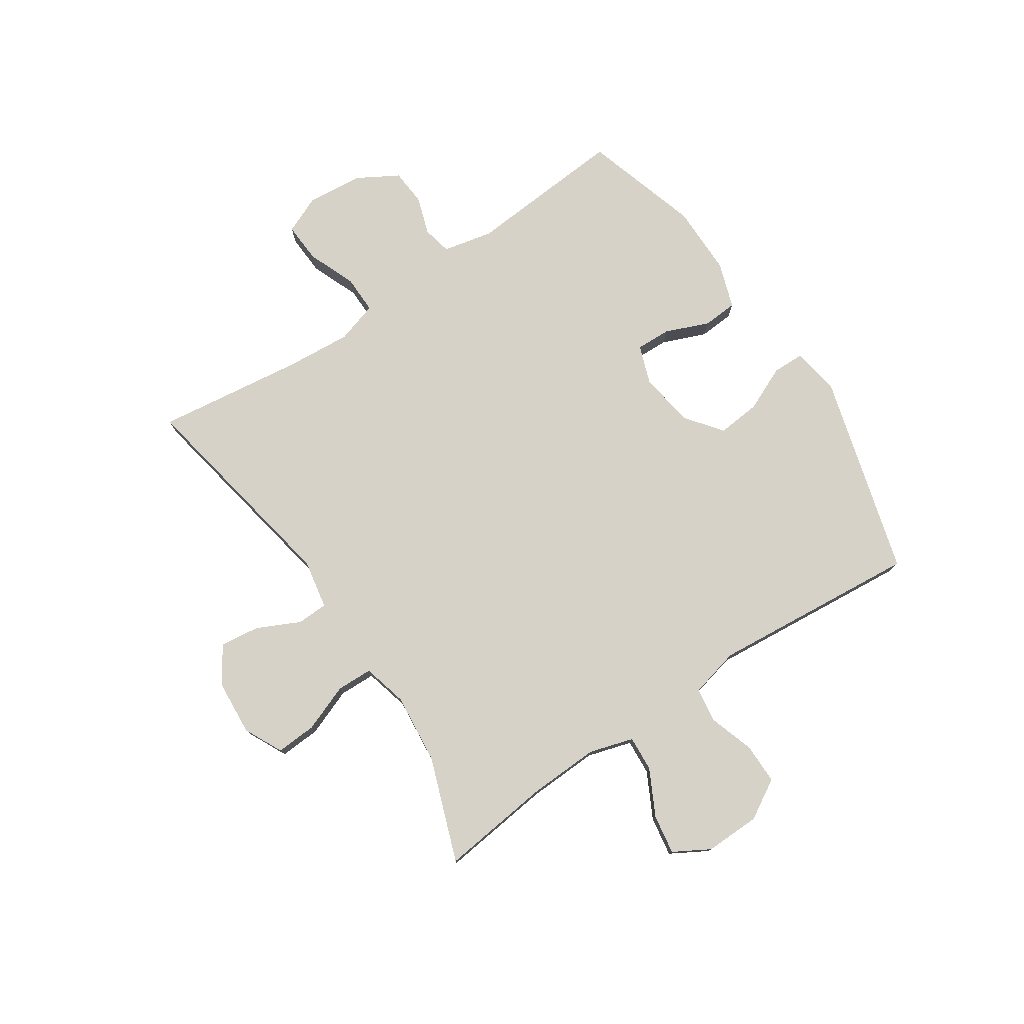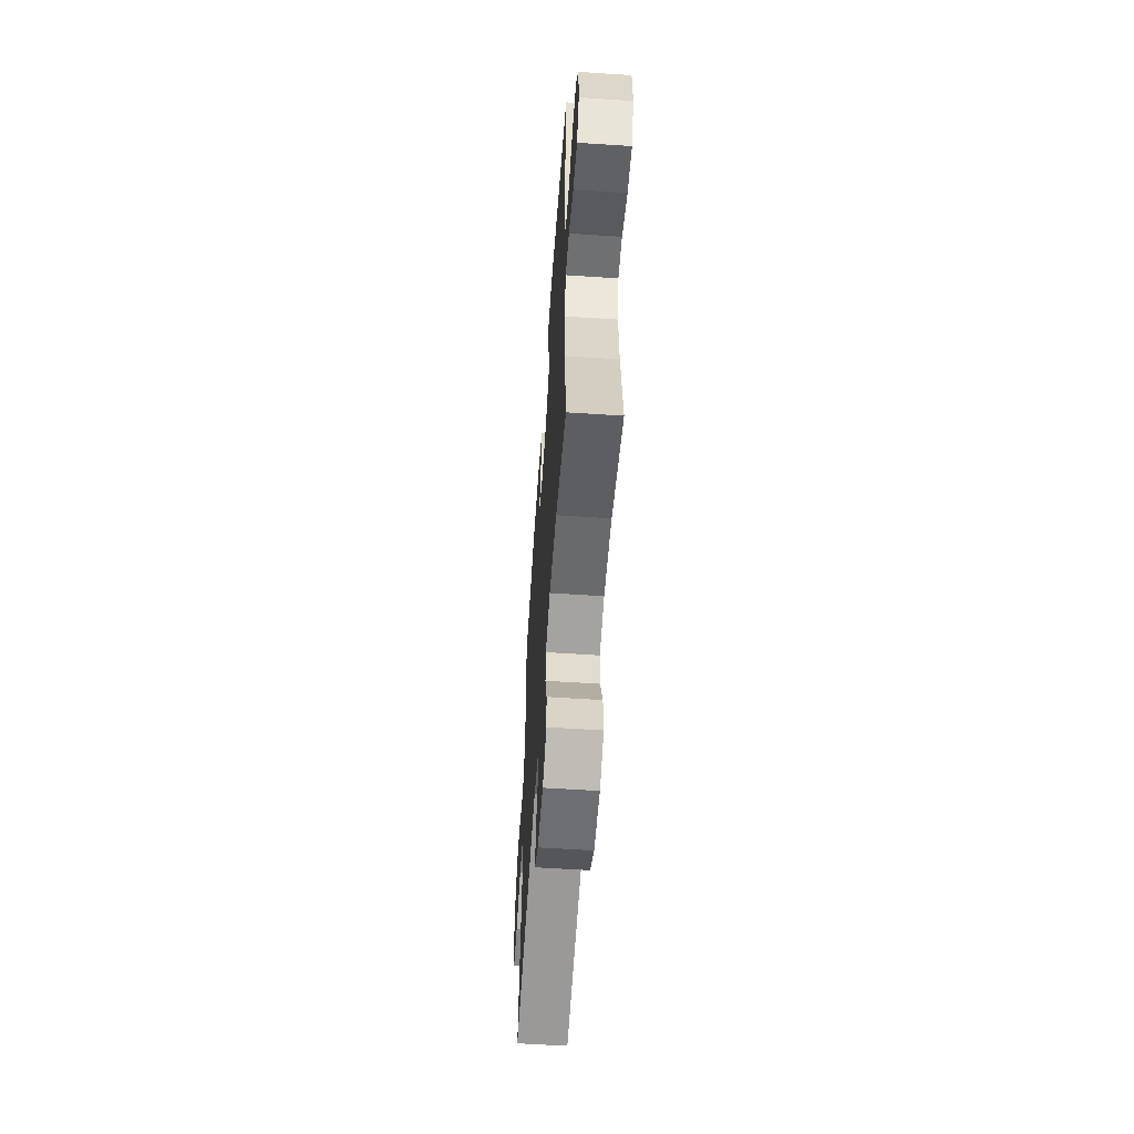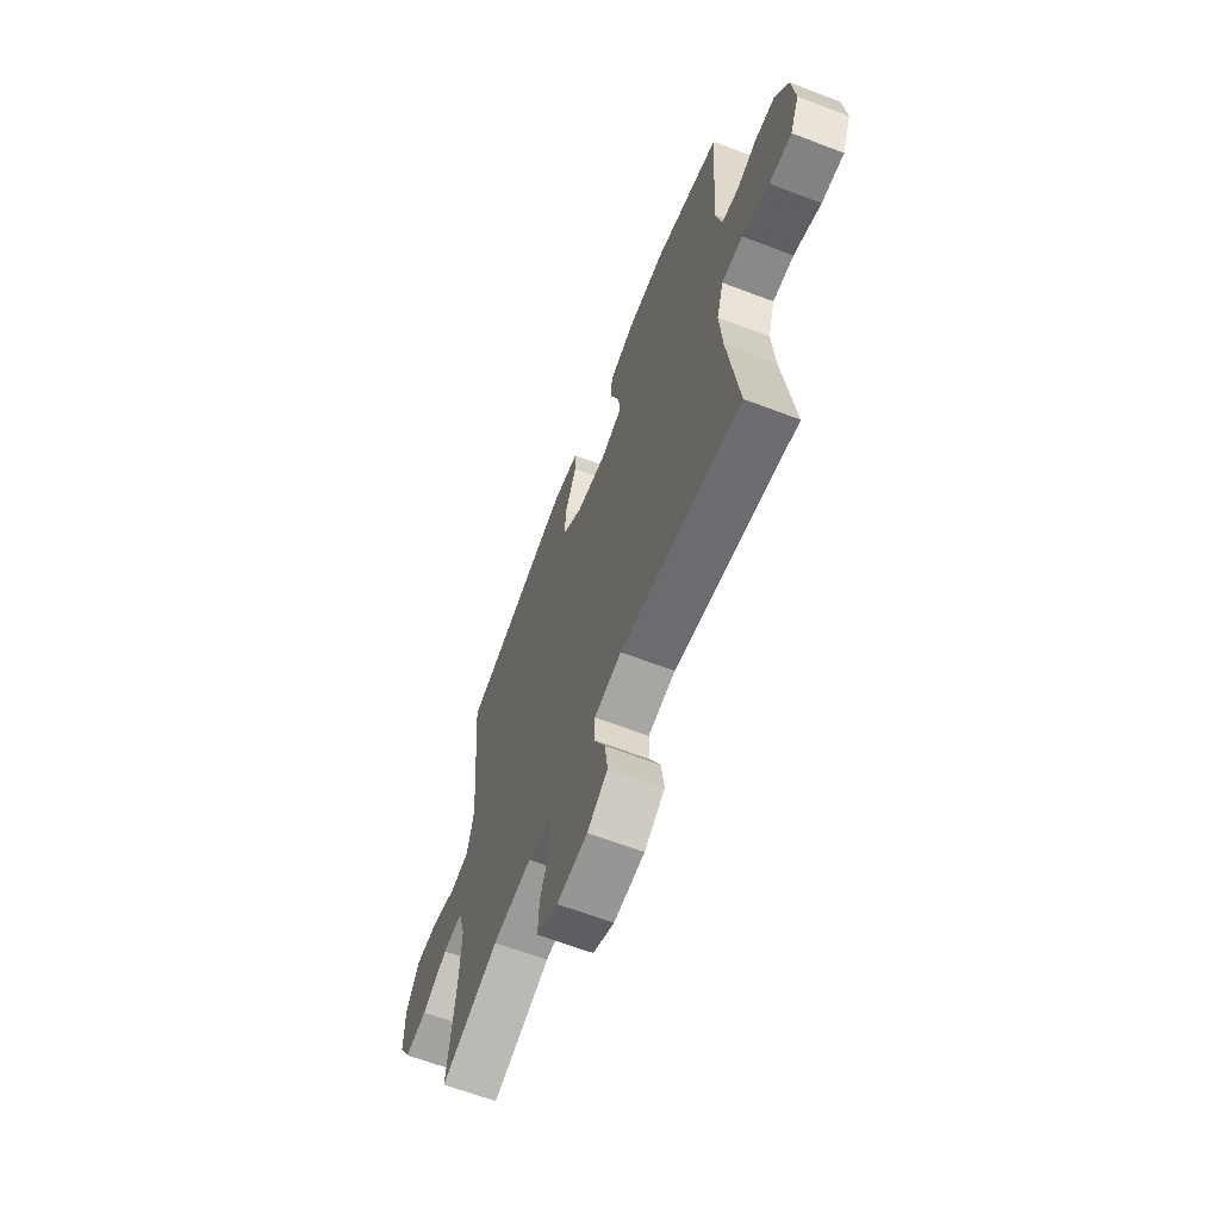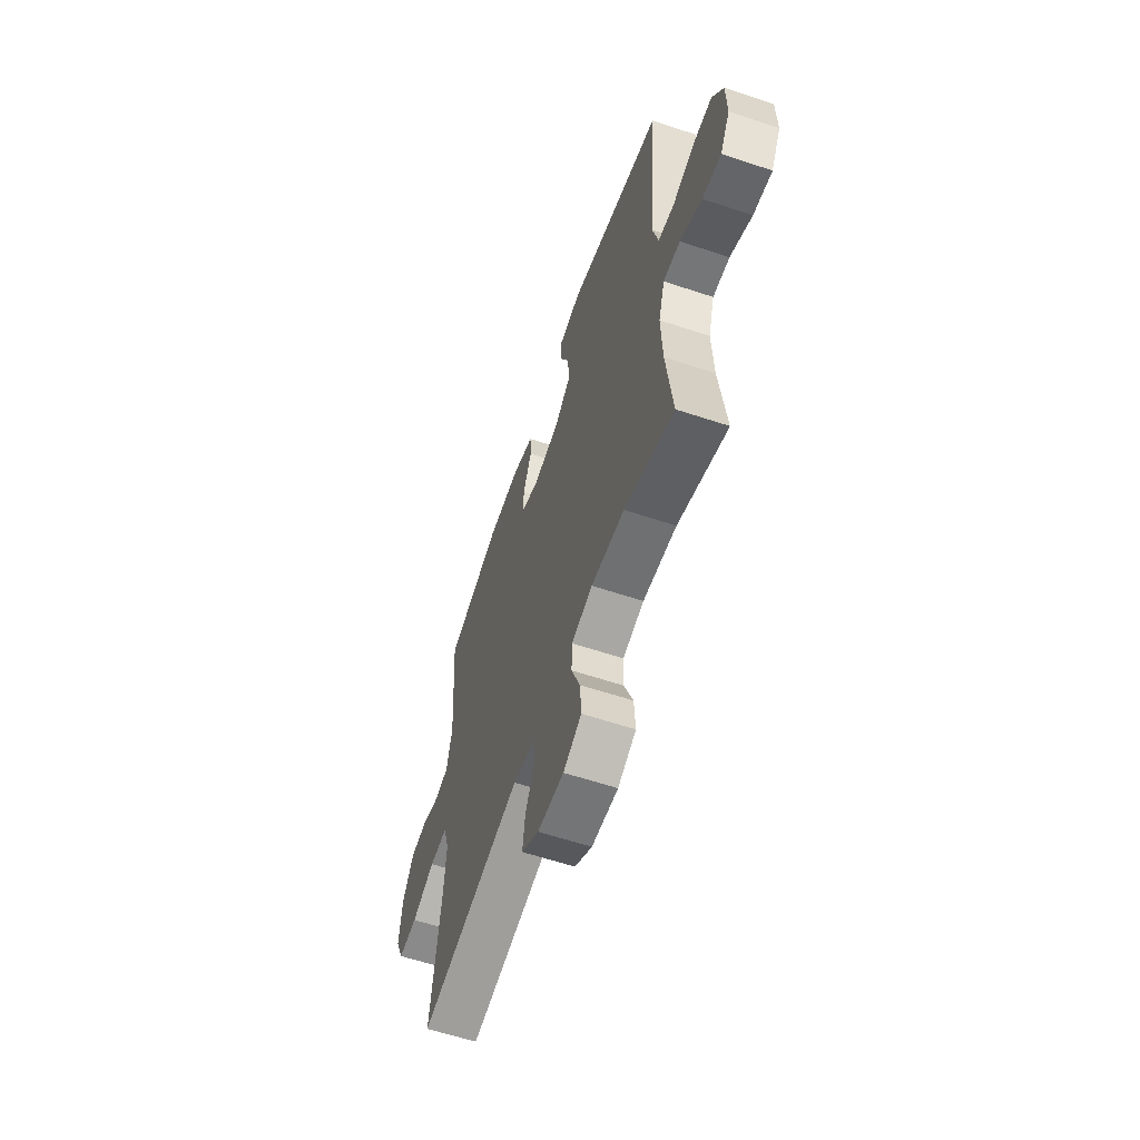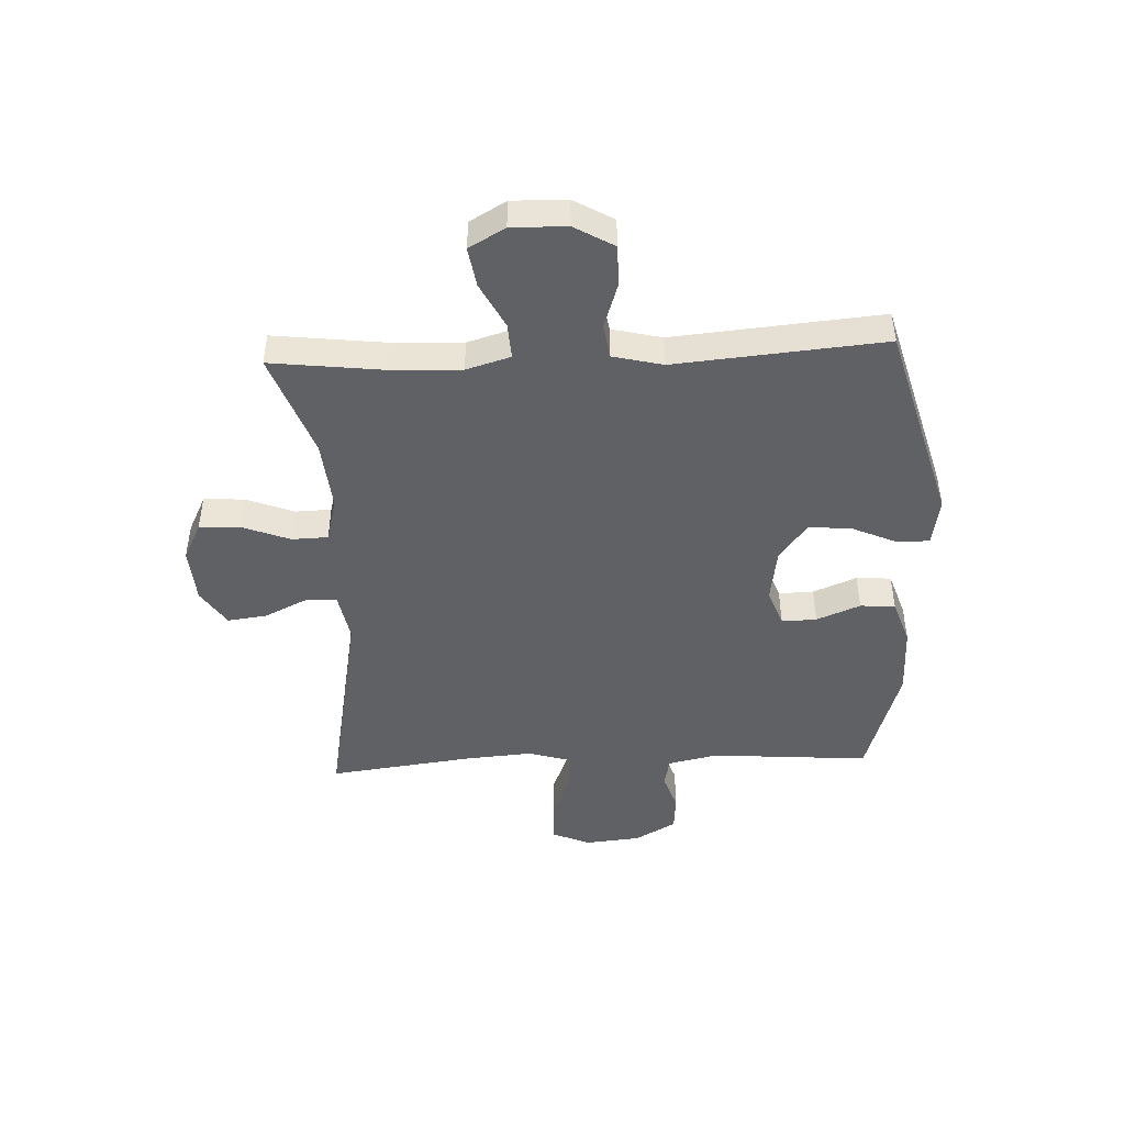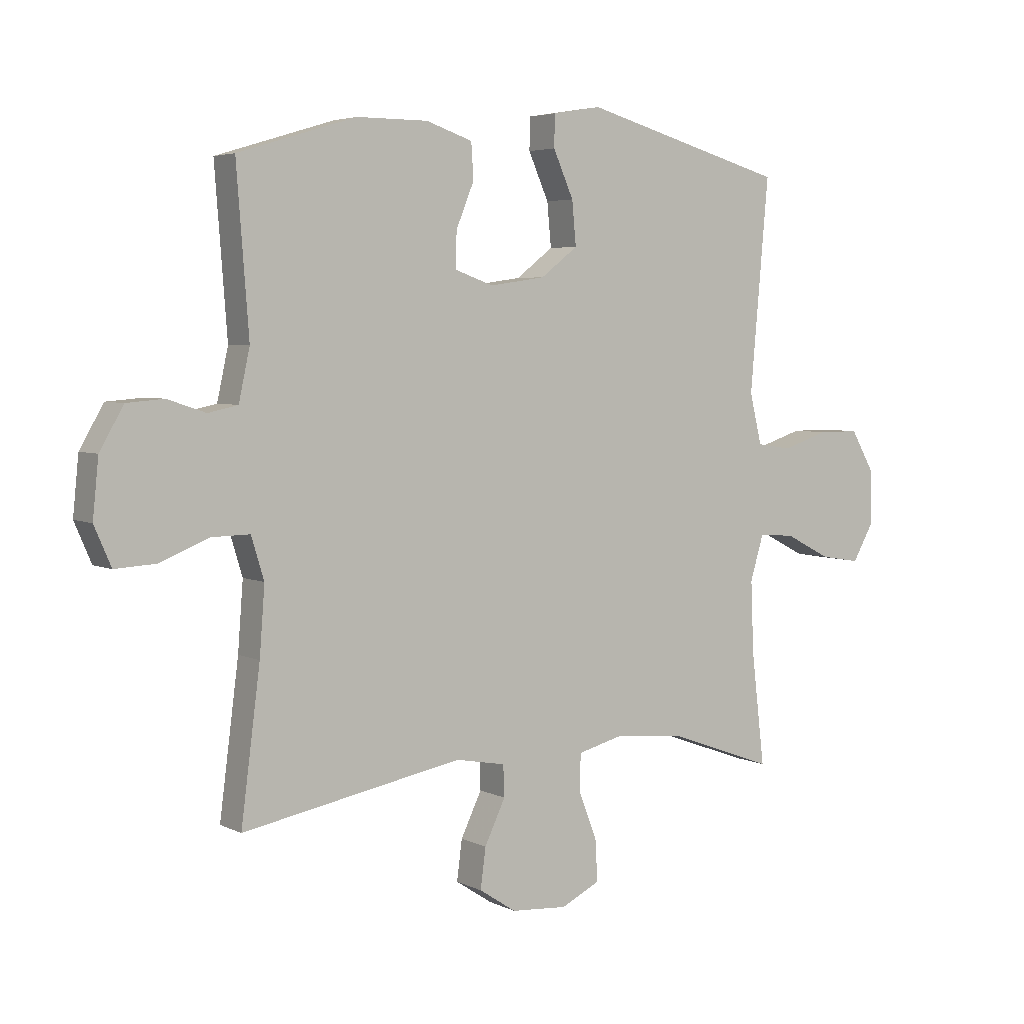
<metadata>
{"format":"obj","ext":"obj","renderer":"f3d","projection":"perspective","resolution":1024,"background":"white","views":[{"elev":77.5,"azim":-123.7,"up":"+Y"},{"elev":-58.5,"azim":-93.9,"up":"+Z"},{"elev":-64.0,"azim":68.9,"up":"+Z"},{"elev":-60.4,"azim":-108.8,"up":"+Z"},{"elev":-46.0,"azim":-87.5,"up":"+Y"},{"elev":4.5,"azim":146.3,"up":"+Z"}]}
</metadata>
<code>
v 0.5 0.07 0.5
v 0.479 0.07 0.222
v 0.498 0.07 0.135
v 0.549 0.07 0.124
v 0.615 0.07 0.146
v 0.679 0.07 0.141
v 0.72 0.07 0.07
v 0.73 0.07 -0.028
v 0.701 0.07 -0.095
v 0.631 0.07 -0.091
v 0.546 0.07 -0.057
v 0.48 0.07 -0.056
v 0.458 0.07 -0.128
v 0.467 0.07 -0.244
v 0.5 0.07 -0.5
v 0.12 0.07 -0.429
v 0.034 0.07 -0.445
v 0.032 0.07 -0.499
v 0.068 0.07 -0.574
v 0.077 0.07 -0.643
v 0.013 0.07 -0.685
v -0.084 0.07 -0.692
v -0.151 0.07 -0.659
v -0.147 0.07 -0.588
v -0.115 0.07 -0.505
v -0.117 0.07 -0.442
v -0.195 0.07 -0.422
v -0.318 0.07 -0.434
v -0.5 0.07 -0.5
v -0.477 0.07 -0.306
v -0.472 0.07 -0.182
v -0.495 0.07 -0.105
v -0.557 0.07 -0.109
v -0.637 0.07 -0.15
v -0.706 0.07 -0.161
v -0.742 0.07 -0.098
v -0.74 0.07 -0.002
v -0.7 0.07 0.067
v -0.629 0.07 0.067
v -0.549 0.07 0.041
v -0.489 0.07 0.05
v -0.468 0.07 0.137
v -0.5 0.07 0.5
v -0.148 0.07 0.599
v -0.064 0.07 0.585
v -0.063 0.07 0.53
v -0.098 0.07 0.451
v -0.105 0.07 0.376
v -0.041 0.07 0.327
v 0.055 0.07 0.313
v 0.122 0.07 0.337
v 0.12 0.07 0.398
v 0.089 0.07 0.474
v 0.093 0.07 0.535
v 0.173 0.07 0.562
v 0.296 0.07 0.562
v 0.5 0 0.5
v 0.479 0 0.222
v 0.498 0 0.135
v 0.549 0 0.124
v 0.615 0 0.146
v 0.679 0 0.141
v 0.72 0 0.07
v 0.73 0 -0.028
v 0.701 0 -0.095
v 0.631 0 -0.091
v 0.546 0 -0.057
v 0.48 0 -0.056
v 0.458 0 -0.128
v 0.467 0 -0.244
v 0.5 0 -0.5
v 0.12 0 -0.429
v 0.034 0 -0.445
v 0.032 0 -0.499
v 0.068 0 -0.574
v 0.077 0 -0.643
v 0.013 0 -0.685
v -0.084 0 -0.692
v -0.151 0 -0.659
v -0.147 0 -0.588
v -0.115 0 -0.505
v -0.117 0 -0.442
v -0.195 0 -0.422
v -0.318 0 -0.434
v -0.5 0 -0.5
v -0.477 0 -0.306
v -0.472 0 -0.182
v -0.495 0 -0.105
v -0.557 0 -0.109
v -0.637 0 -0.15
v -0.706 0 -0.161
v -0.742 0 -0.098
v -0.74 0 -0.002
v -0.7 0 0.067
v -0.629 0 0.067
v -0.549 0 0.041
v -0.489 0 0.05
v -0.468 0 0.137
v -0.5 0 0.5
v -0.148 0 0.599
v -0.064 0 0.585
v -0.063 0 0.53
v -0.098 0 0.451
v -0.105 0 0.376
v -0.041 0 0.327
v 0.055 0 0.313
v 0.122 0 0.337
v 0.12 0 0.398
v 0.089 0 0.474
v 0.093 0 0.535
v 0.173 0 0.562
v 0.296 0 0.562
f 55 56 1 2
f 52 53 54 55
f 51 52 55 2
f 50 51 2 3
f 49 50 3
f 44 45 46 47
f 42 43 44 47
f 41 42 47 48
f 37 38 39 40
f 37 40 41
f 36 37 41
f 33 34 35 36
f 32 33 36 41
f 31 32 41 48
f 28 29 30
f 27 28 30 31
f 26 27 31 48
f 22 23 24 25
f 18 19 20 21
f 17 18 21 22
f 14 15 16
f 13 14 16 17
f 12 13 17
f 8 9 10 11
f 8 11 12
f 7 8 12
f 4 5 6 7
f 3 4 7 12
f 49 3 12 17
f 25 26 48 49
f 17 22 25 49
f 58 57 112 111
f 111 110 109 108
f 58 111 108 107
f 59 58 107 106
f 59 106 105
f 103 102 101 100
f 103 100 99 98
f 104 103 98 97
f 96 95 94 93
f 97 96 93
f 97 93 92
f 92 91 90 89
f 97 92 89 88
f 104 97 88 87
f 86 85 84
f 87 86 84 83
f 104 87 83 82
f 81 80 79 78
f 77 76 75 74
f 78 77 74 73
f 72 71 70
f 73 72 70 69
f 73 69 68
f 67 66 65 64
f 68 67 64
f 68 64 63
f 63 62 61 60
f 68 63 60 59
f 73 68 59 105
f 105 104 82 81
f 105 81 78 73
f 1 57 58 2
f 2 58 59 3
f 3 59 60 4
f 4 60 61 5
f 5 61 62 6
f 6 62 63 7
f 7 63 64 8
f 8 64 65 9
f 9 65 66 10
f 10 66 67 11
f 11 67 68 12
f 12 68 69 13
f 13 69 70 14
f 14 70 71 15
f 15 71 72 16
f 16 72 73 17
f 17 73 74 18
f 18 74 75 19
f 19 75 76 20
f 20 76 77 21
f 21 77 78 22
f 22 78 79 23
f 23 79 80 24
f 24 80 81 25
f 25 81 82 26
f 26 82 83 27
f 27 83 84 28
f 28 84 85 29
f 29 85 86 30
f 30 86 87 31
f 31 87 88 32
f 32 88 89 33
f 33 89 90 34
f 34 90 91 35
f 35 91 92 36
f 36 92 93 37
f 37 93 94 38
f 38 94 95 39
f 39 95 96 40
f 40 96 97 41
f 41 97 98 42
f 42 98 99 43
f 43 99 100 44
f 44 100 101 45
f 45 101 102 46
f 46 102 103 47
f 47 103 104 48
f 48 104 105 49
f 49 105 106 50
f 50 106 107 51
f 51 107 108 52
f 52 108 109 53
f 53 109 110 54
f 54 110 111 55
f 55 111 112 56
f 56 112 57 1

</code>
